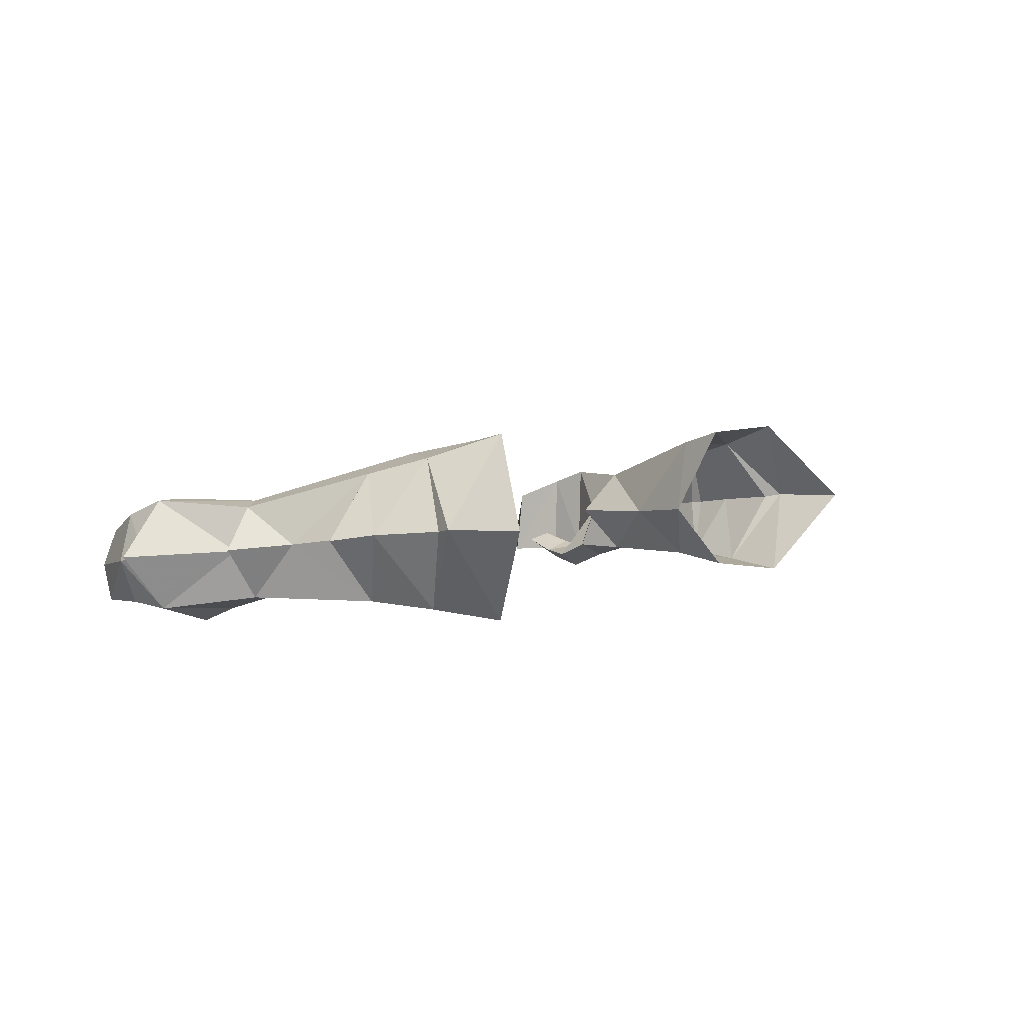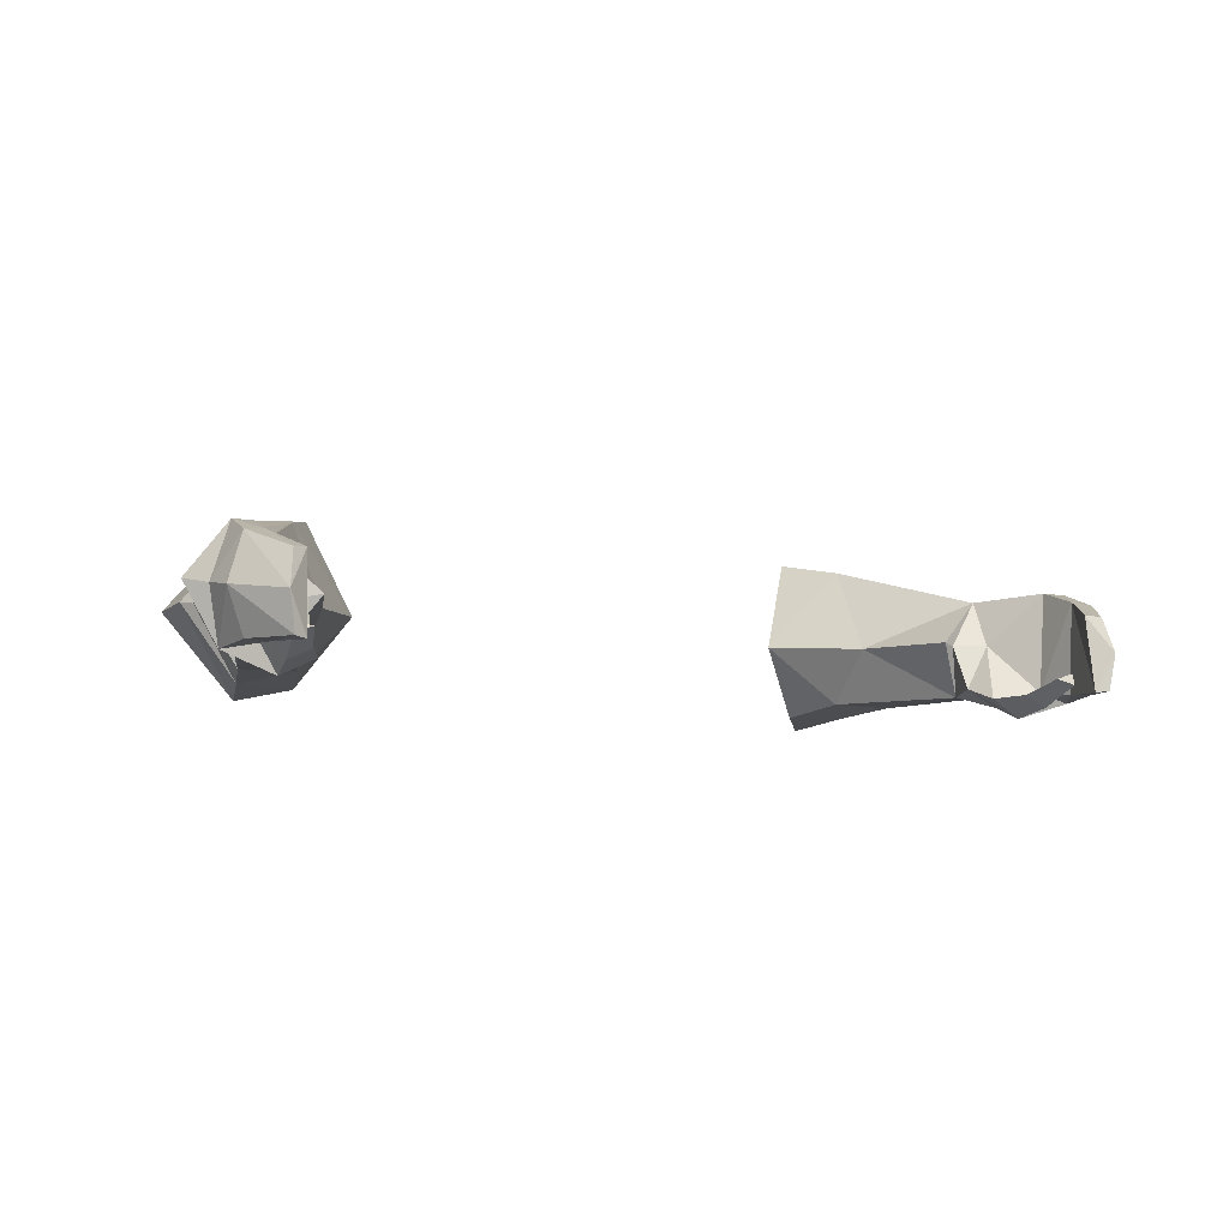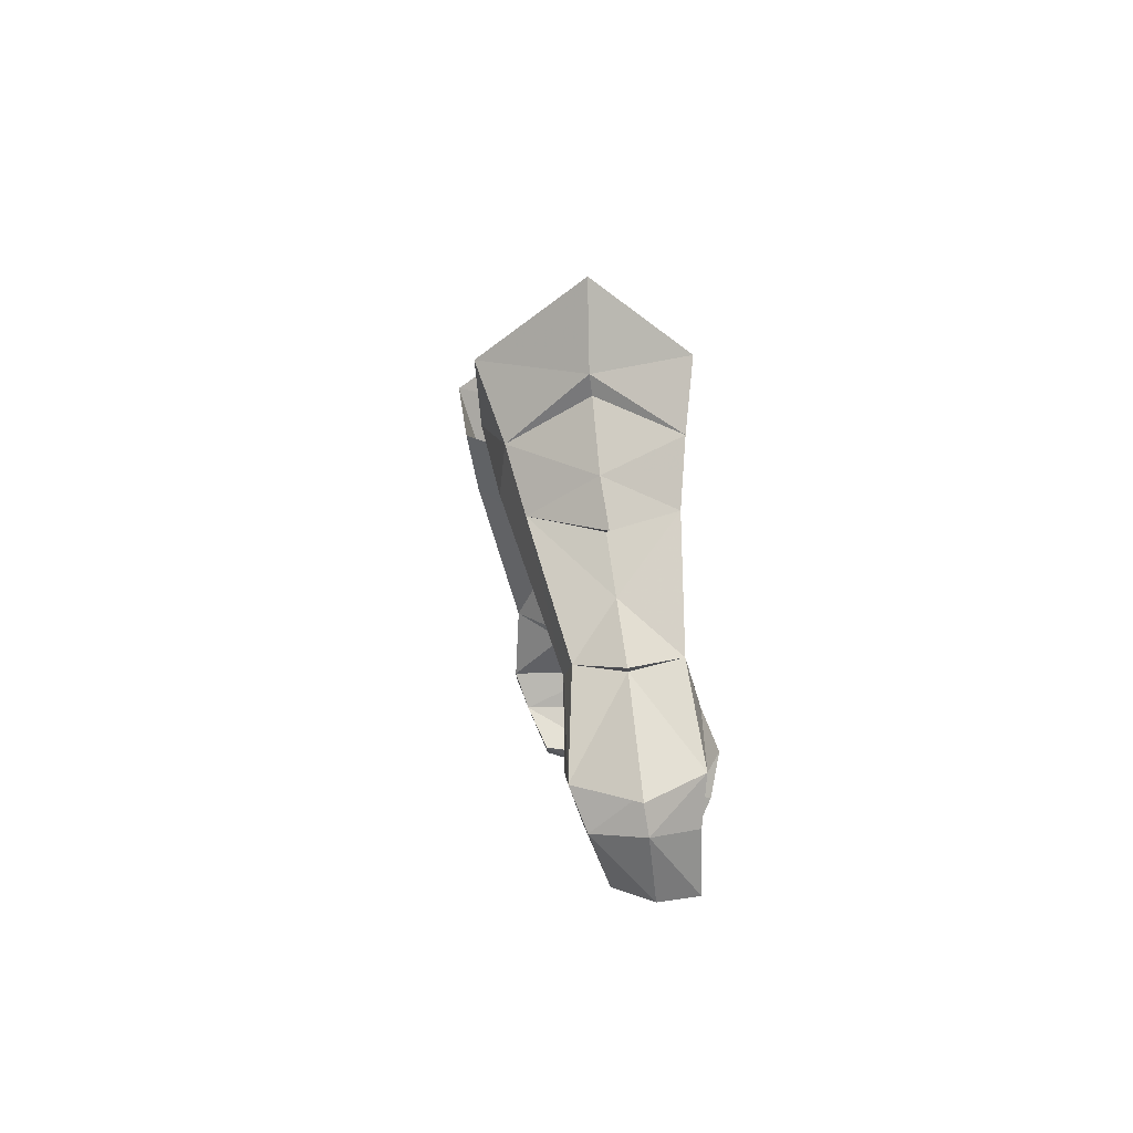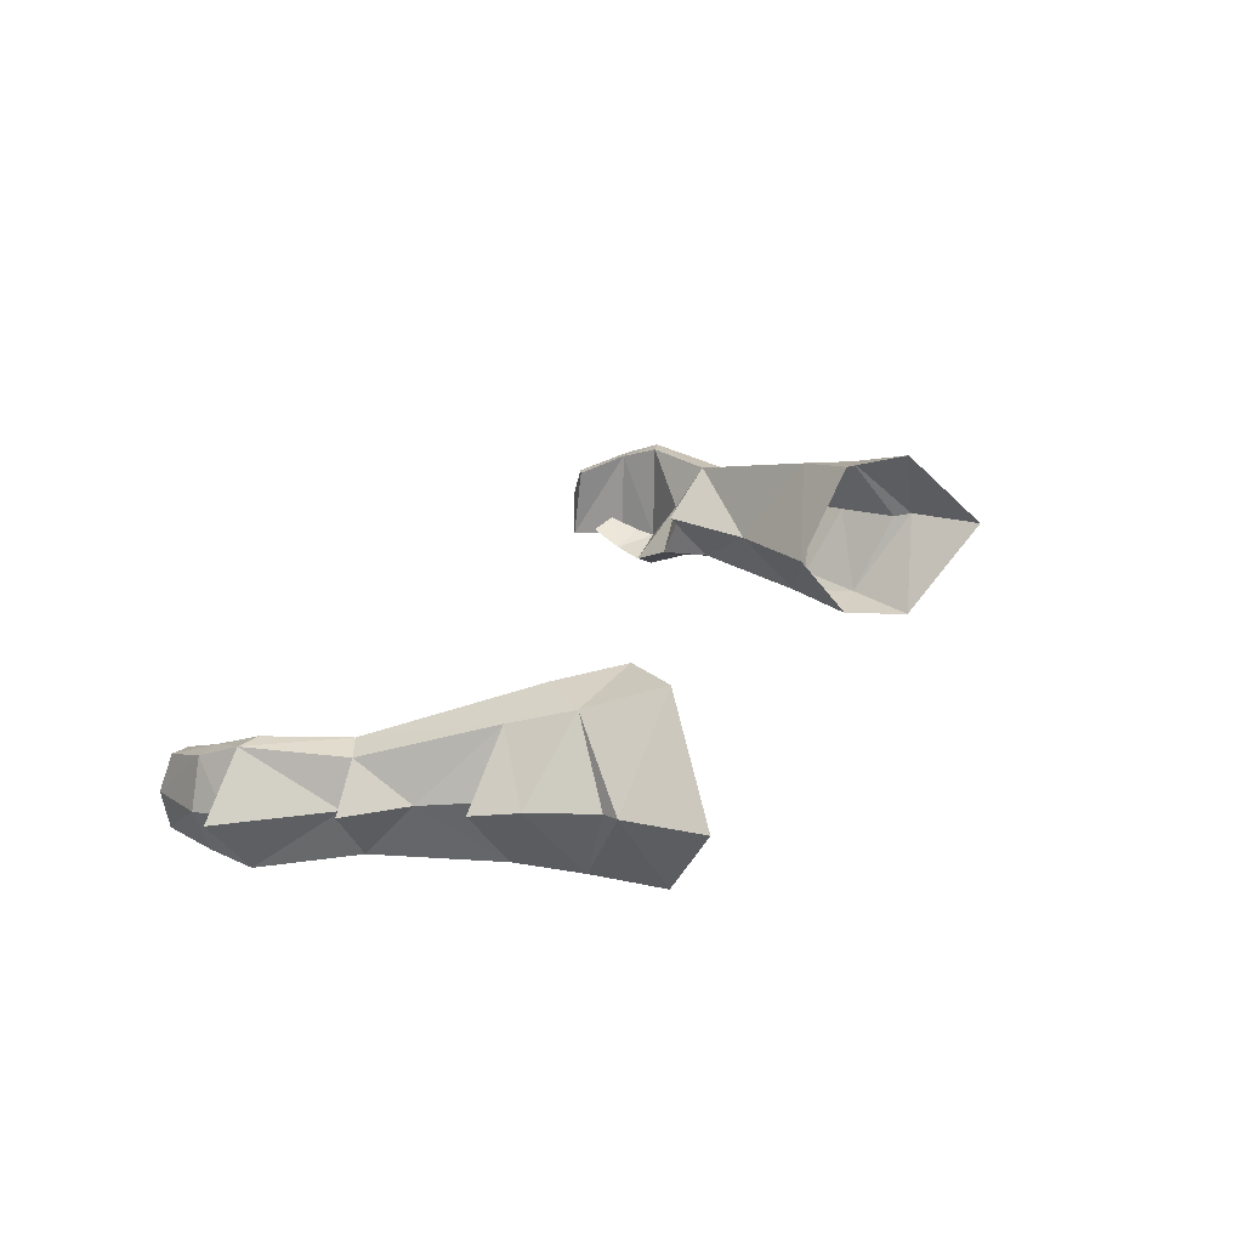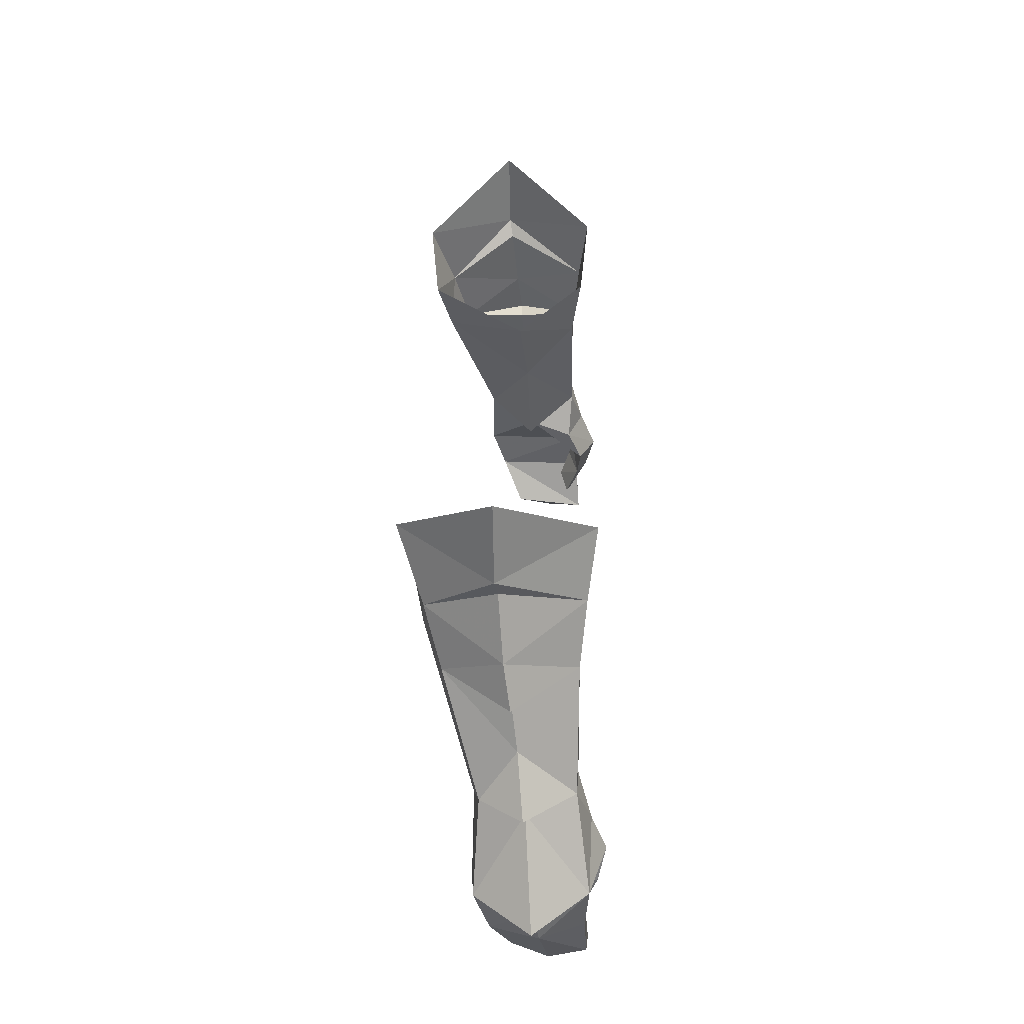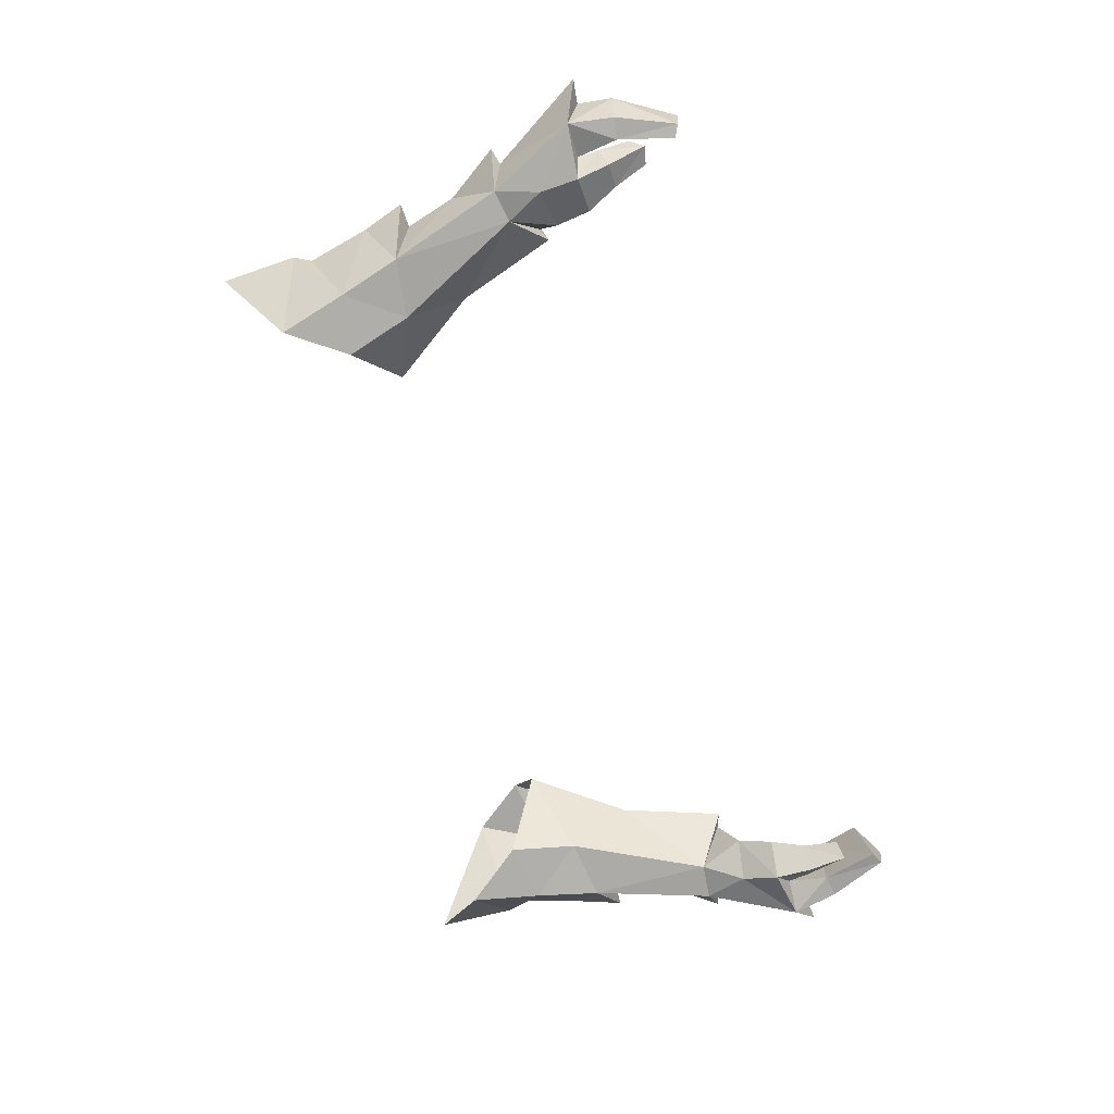
<metadata>
{"format":"obj","ext":"obj","renderer":"f3d","projection":"perspective","resolution":1024,"background":"white","views":[{"elev":3.5,"azim":-57.9,"up":"+Y"},{"elev":-8.9,"azim":153.0,"up":"+Y"},{"elev":2.6,"azim":-94.0,"up":"+Z"},{"elev":22.9,"azim":-65.7,"up":"+Y"},{"elev":32.4,"azim":-89.0,"up":"+Z"},{"elev":-75.1,"azim":106.6,"up":"+Y"}]}
</metadata>
<code>
g priest_glove_male_39030
v -16.85 3.536 47.83
v -16.21 3.656 47.55
v -17.84 1.145 49.06
v -19.59 1.225 49.24
v -17.69 1.186 54.94
v -19.55 3.93 51.59
v -20.24 6.008 44.88
v -18.6 5.931 48.44
v -18.31 3.536 47
v -21.29 5.937 44.55
v -20.5 3.558 48.78
v -21.33 3.662 49
v -18.92 -0.222 45.43
v -18.82 0.5071 47.19
v -21.55 0.6049 44.99
v -16.98 1.295 46.87
v -16.85 3.536 47.83
v -16.98 1.295 46.87
v -19.87 1.041 44.88
v -17.26 0.6619 45.21
v -17.26 0.6619 45.21
v -19.88 1.209 43.93
v -19.16 0.1444 43.63
v -19.87 1.041 44.88
v -18 0.7218 43.62
v -19.88 1.209 43.93
v -18.57 1.336 41.91
v -19.44 1.061 41.73
v -19.86 1.712 42.4
v -19.44 1.061 41.73
v -19.86 1.712 42.4
v -20.35 5.298 42.89
v -21.35 5.174 42.65
v -22 2.89 42.57
v -22.22 3.192 44.28
v -19.34 4.287 40.7
v -20.04 4.189 40.32
v -20.32 2.429 39.75
v -20.14 0.7409 42.94
v -21.19 0.7724 42.76
v -20.03 0.62 39.92
v -19.42 0.5472 40.22
v -19.42 0.5472 40.22
v -20.14 0.7409 42.94
v -23.41 3.246 44.13
v -20.32 2.429 39.75
v -20.04 4.189 40.32
v -20.03 0.62 39.92
v -18 0.7218 43.62
v -18.57 1.336 41.91
v -19.81 5.679 49
v -17.63 7.358 54.73
v -14.76 1.277 55.37
v -14.58 3.835 52.46
v -11.58 4.249 56.79
v -16.21 3.656 47.55
v -14.58 3.835 52.46
v -18.81 4.261 54.13
v -19.99 4.238 54.2
v -16.8 0.8858 57.97
v -18.96 4.941 60.3
v -18.54 4.793 59.47
v -15.48 9.335 61.01
v -16.74 8.149 57.59
v -18.81 5.001 64.1
v -15.05 8.288 55.52
v -13.44 8.98 58.4
v -13.86 0.8229 58.49
v -15.91 0.4707 61.22
v -19.39 4.559 56.35
v -11.58 4.249 56.79
v 16.72 3.536 47.83
v 17.72 1.145 49.06
v 16.08 3.656 47.55
v 19.32 1.217 49.33
v 19.42 3.93 51.59
v 17.56 1.186 54.94
v 20.11 6.008 44.88
v 18.18 3.536 47
v 18.47 5.931 48.44
v 21.17 5.937 44.55
v 20.37 3.558 48.78
v 21.2 3.662 49
v 18.81 -0.308 45.25
v 21.42 0.6049 44.99
v 18.69 0.5071 47.19
v 16.86 1.295 46.87
v 16.86 1.295 46.87
v 16.72 3.536 47.83
v 19.73 1.036 44.96
v 17.13 0.5432 45.15
v 17.13 0.5432 45.15
v 19.75 1.209 43.93
v 19.03 0.1444 43.63
v 19.73 1.036 44.96
v 19.75 1.209 43.93
v 17.87 0.7218 43.62
v 18.44 1.336 41.91
v 19.74 1.712 42.4
v 19.31 1.061 41.73
v 19.31 1.061 41.73
v 19.74 1.712 42.4
v 20.23 5.298 42.89
v 21.22 5.174 42.65
v 22.09 3.192 44.28
v 21.88 2.89 42.57
v 19.21 4.287 40.7
v 19.91 4.189 40.32
v 20.19 2.429 39.75
v 20.01 0.741 42.94
v 21.06 0.7725 42.76
v 19.9 0.62 39.92
v 19.3 0.5472 40.22
v 19.3 0.5472 40.22
v 20.01 0.741 42.94
v 23.28 3.246 44.13
v 20.19 2.429 39.75
v 19.91 4.189 40.32
v 19.9 0.62 39.92
v 17.87 0.7218 43.62
v 18.44 1.336 41.91
v 17.5 7.358 54.73
v 19.69 5.679 49
v 14.64 1.279 55.3
v 11.45 4.249 56.79
v 14.45 3.835 52.46
v 16.08 3.656 47.55
v 14.45 3.835 52.46
v 19.86 4.238 54.2
v 18.68 4.261 54.13
v 16.67 0.8858 57.97
v 18.41 4.793 59.47
v 18.83 4.941 60.3
v 15.36 9.335 61.01
v 18.68 5.001 64.1
v 16.61 8.149 57.59
v 14.93 8.288 55.52
v 13.31 8.98 58.4
v 13.73 0.8229 58.49
v 15.77 0.469 61.29
v 19.14 4.499 56.34
v 11.45 4.249 56.79
f 1 2 3
f 4 5 6
f 7 8 9
f 10 8 7
f 11 4 12
f 13 14 15
f 14 3 4
f 14 16 3
f 16 1 3
f 9 17 18
f 19 13 15
f 18 20 9
f 13 21 16
f 16 14 13
f 22 23 13
f 13 19 22
f 24 20 25
f 25 26 24
f 27 28 29
f 30 23 22
f 22 31 30
f 25 27 29
f 29 26 25
f 32 33 10
f 33 34 35
f 35 10 33
f 36 37 32
f 38 34 33
f 33 37 38
f 9 24 7
f 39 19 15
f 15 40 39
f 41 42 39
f 39 40 41
f 34 38 41
f 41 40 34
f 43 36 32
f 32 44 43
f 35 15 45
f 32 7 24
f 24 44 32
f 20 24 9
f 46 47 36
f 36 43 46
f 17 9 8
f 43 48 46
f 49 23 30
f 30 50 49
f 49 21 13
f 13 23 49
f 15 14 4
f 8 51 52
f 53 54 55
f 56 8 57
f 52 58 59
f 5 53 60
f 60 61 62
f 10 45 11
f 11 51 10
f 15 35 34
f 34 40 15
f 10 35 45
f 11 45 15
f 15 4 11
f 51 11 12
f 5 58 6
f 58 52 6
f 5 59 58
f 63 64 61
f 61 65 63
f 53 5 3
f 66 64 67
f 67 64 63
f 53 55 68
f 54 53 3
f 54 3 2
f 57 8 66
f 61 60 69
f 69 65 61
f 60 70 5
f 60 53 68
f 60 68 69
f 61 64 62
f 70 64 52
f 64 66 52
f 60 62 70
f 62 64 70
f 8 56 17
f 8 52 66
f 5 70 59
f 70 52 59
f 51 12 6
f 57 66 71
f 3 5 4
f 4 6 12
f 51 6 52
f 8 10 51
f 32 10 7
f 32 37 33
f 66 67 71
f 72 73 74
f 75 76 77
f 78 79 80
f 81 78 80
f 82 83 75
f 84 85 86
f 86 75 73
f 86 73 87
f 87 73 72
f 79 88 89
f 90 85 84
f 88 79 91
f 84 86 87
f 87 92 84
f 93 90 84
f 84 94 93
f 95 96 97
f 97 91 95
f 98 99 100
f 101 102 93
f 93 94 101
f 97 96 99
f 99 98 97
f 103 81 104
f 104 81 105
f 105 106 104
f 107 103 108
f 109 108 104
f 104 106 109
f 79 78 95
f 110 111 85
f 85 90 110
f 112 111 110
f 110 113 112
f 106 111 112
f 112 109 106
f 114 115 103
f 103 107 114
f 105 116 85
f 103 115 95
f 95 78 103
f 91 79 95
f 117 114 107
f 107 118 117
f 89 80 79
f 114 117 119
f 120 121 101
f 101 94 120
f 120 94 84
f 84 92 120
f 85 75 86
f 80 122 123
f 124 125 126
f 127 128 80
f 122 129 130
f 77 131 124
f 131 132 133
f 81 123 82
f 82 116 81
f 85 111 106
f 106 105 85
f 81 116 105
f 82 75 85
f 85 116 82
f 123 83 82
f 77 76 130
f 130 76 122
f 77 130 129
f 134 135 133
f 133 136 134
f 124 73 77
f 137 138 136
f 138 134 136
f 124 139 125
f 126 73 124
f 126 74 73
f 128 137 80
f 133 135 140
f 140 131 133
f 131 77 141
f 131 139 124
f 131 140 139
f 133 132 136
f 141 122 136
f 136 122 137
f 131 141 132
f 132 141 136
f 80 89 127
f 80 137 122
f 77 129 141
f 141 129 122
f 123 76 83
f 128 142 137
f 73 75 77
f 75 83 76
f 123 122 76
f 80 123 81
f 103 78 81
f 103 104 108
f 137 142 138

</code>
